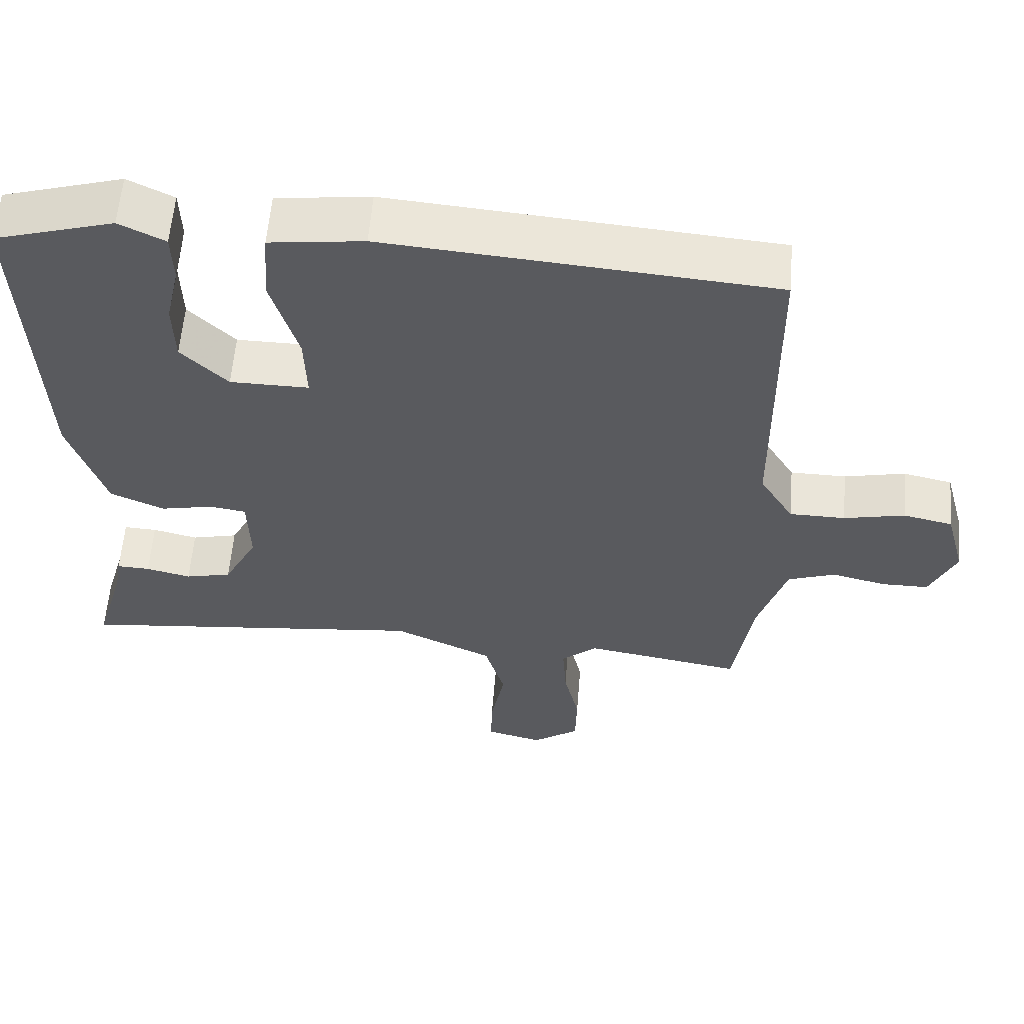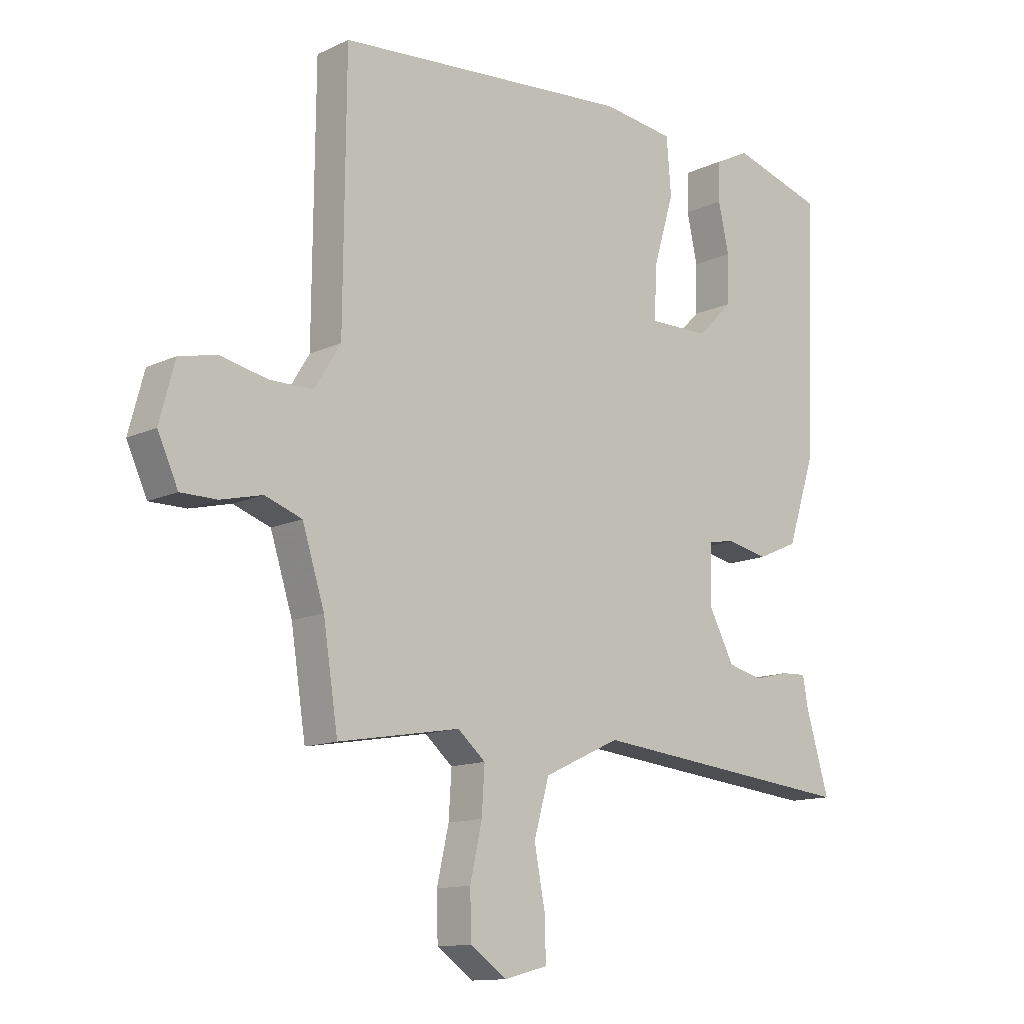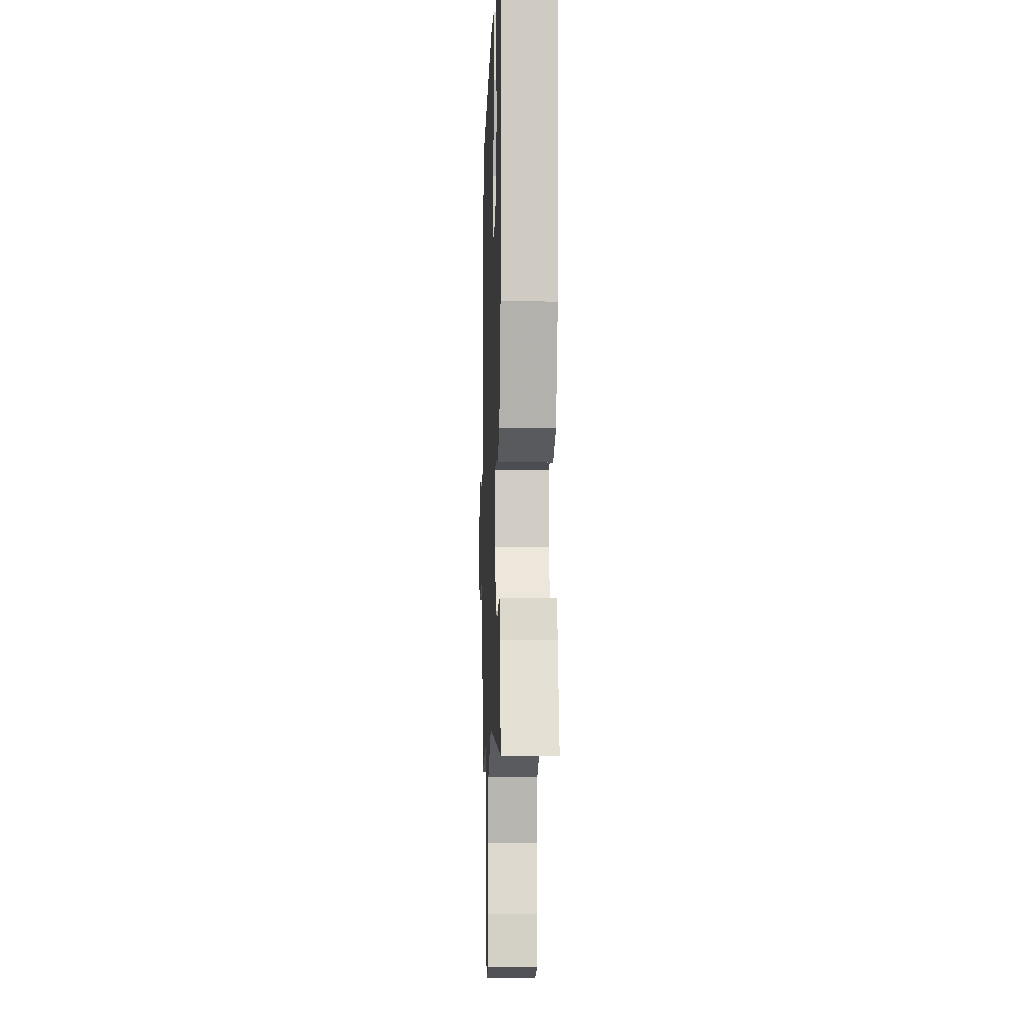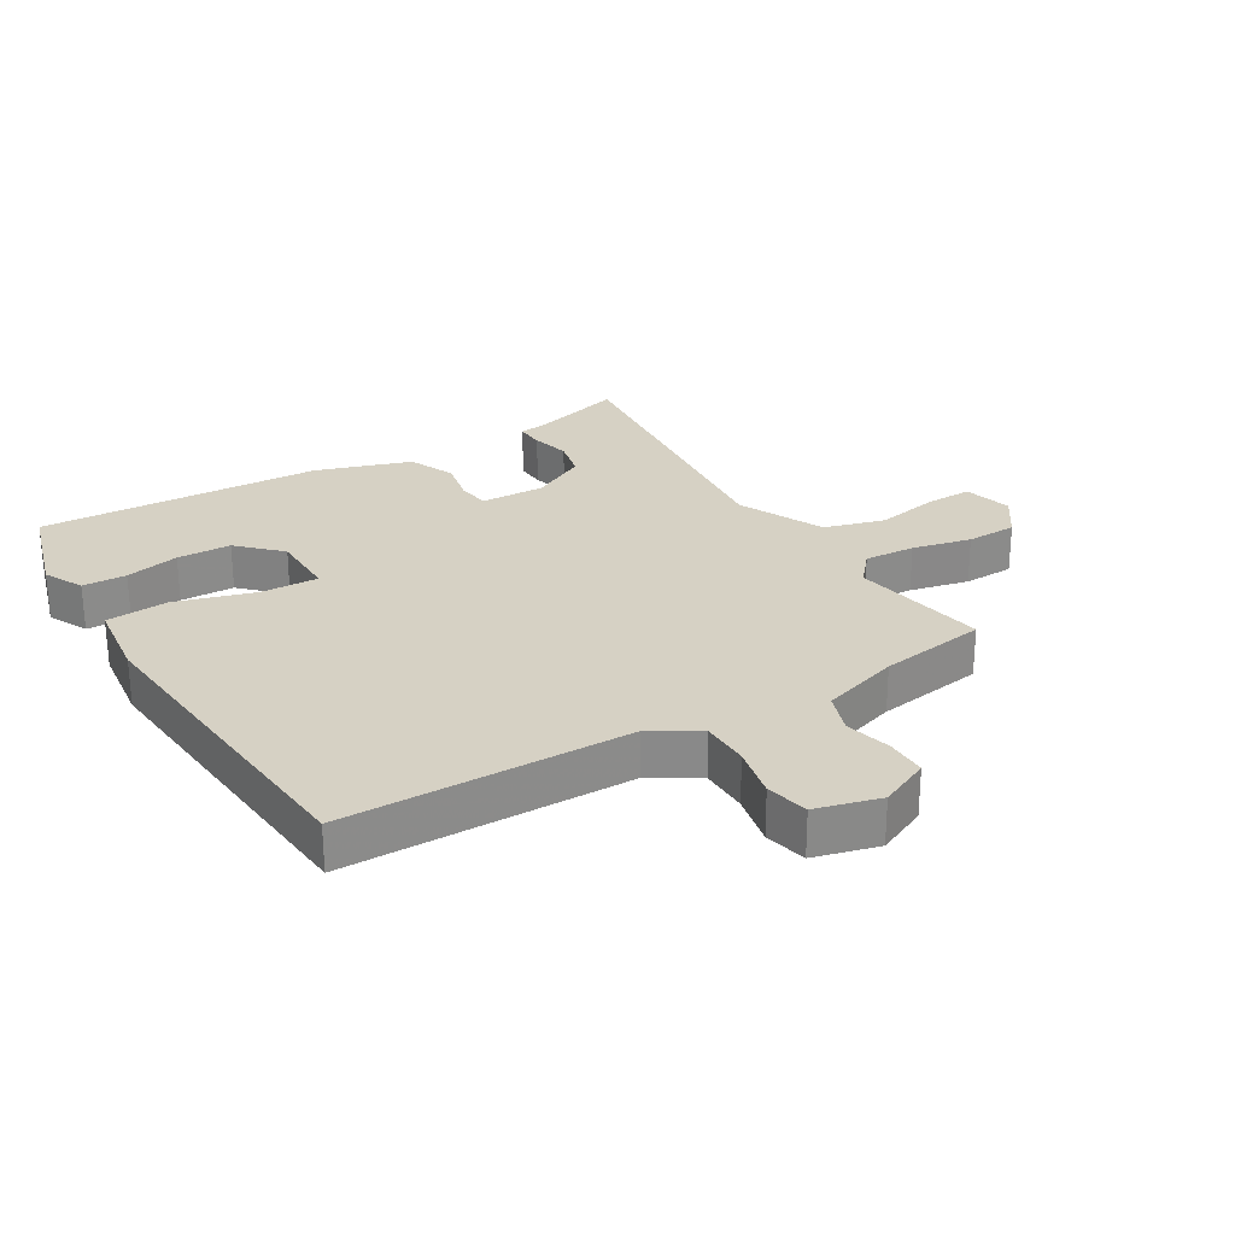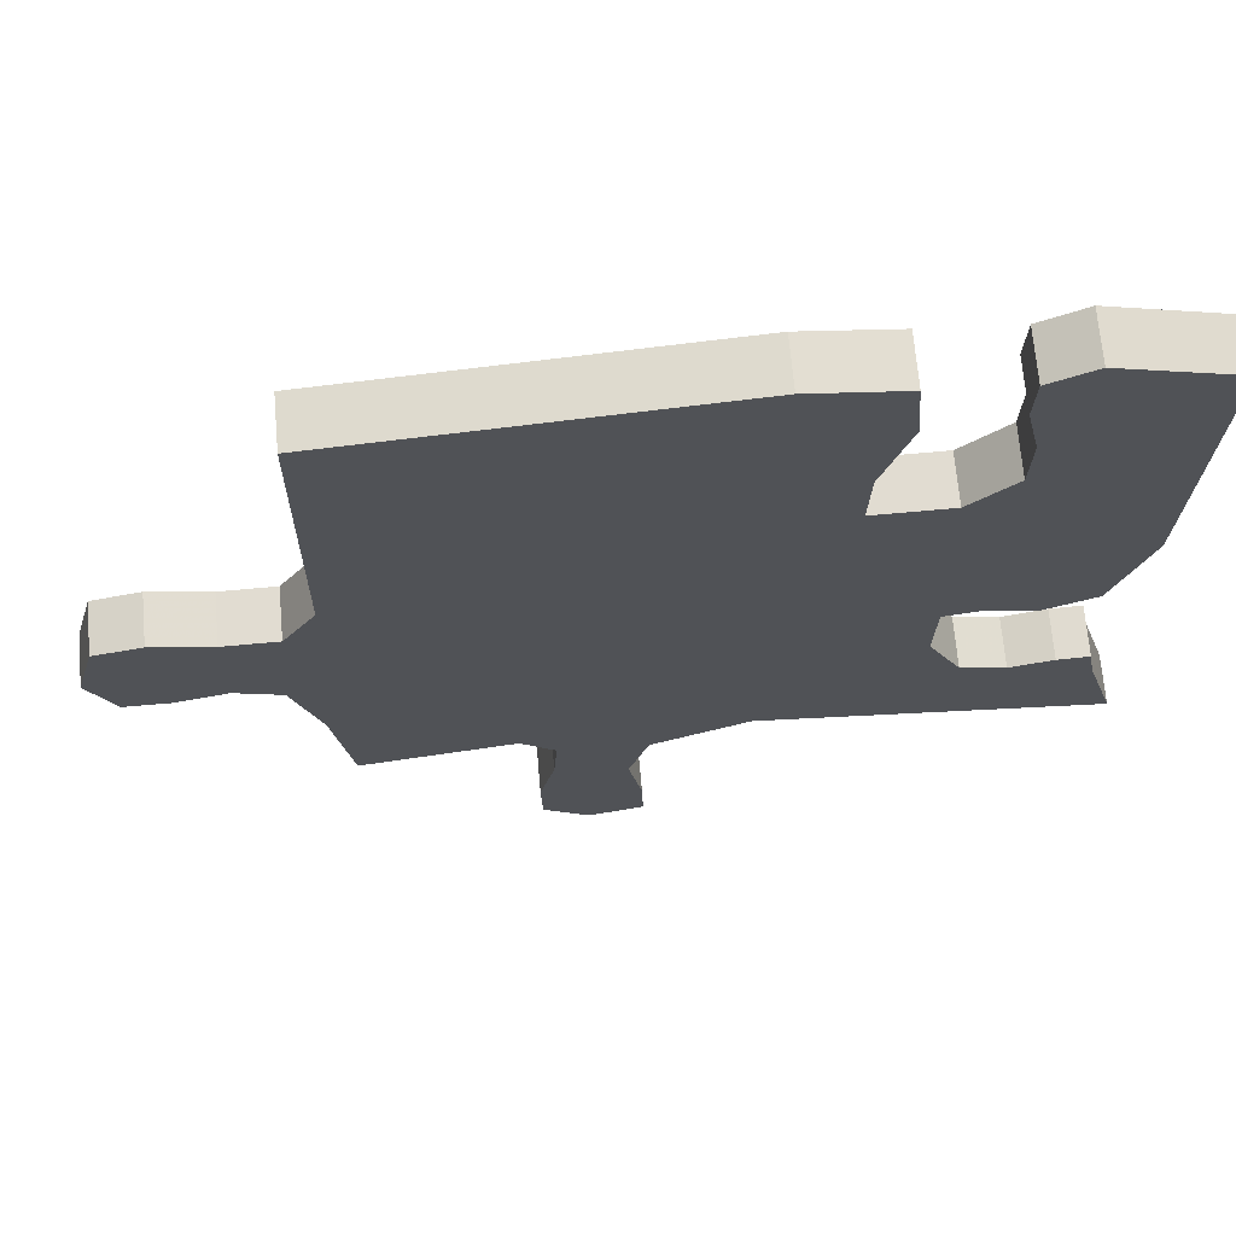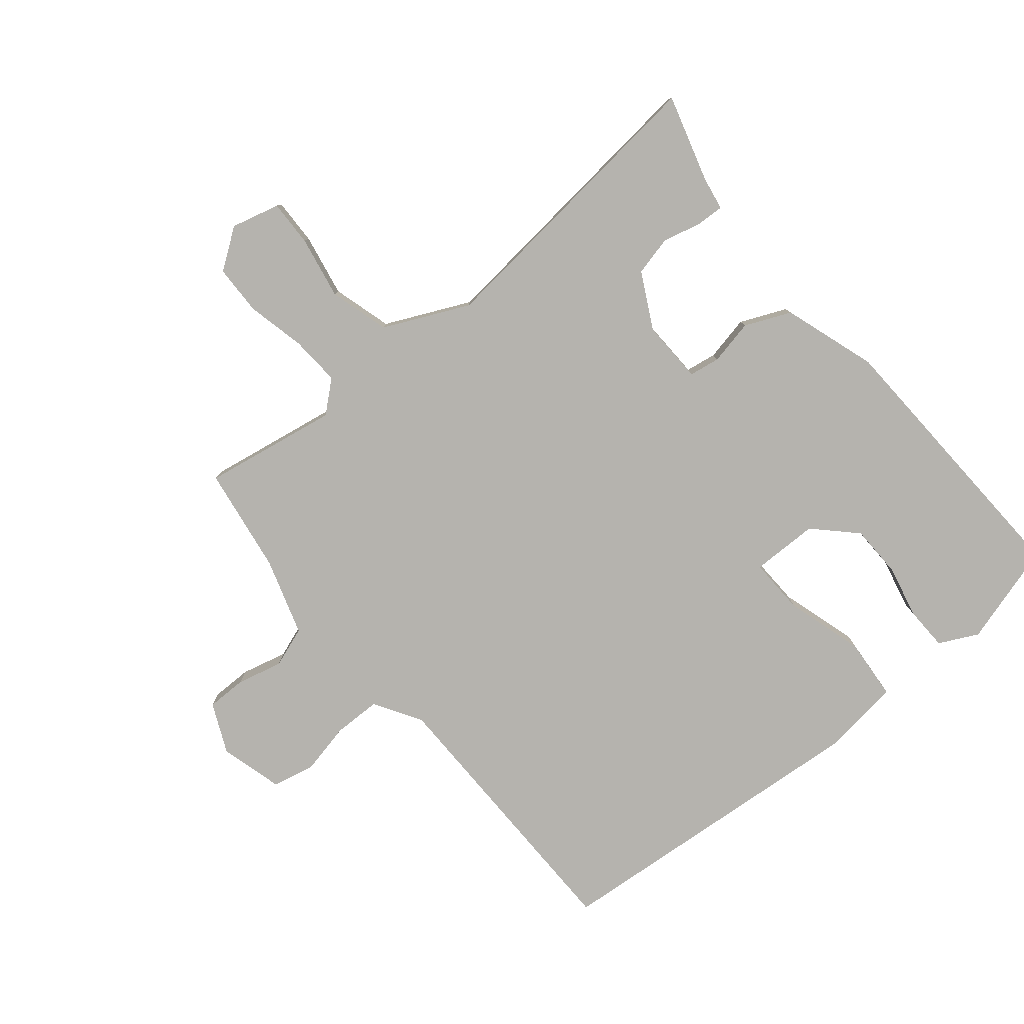
<metadata>
{"format":"obj","ext":"obj","renderer":"f3d","projection":"perspective","resolution":1024,"background":"white","views":[{"elev":58.5,"azim":4.6,"up":"+Z"},{"elev":-12.8,"azim":137.3,"up":"+Z"},{"elev":-7.1,"azim":-91.9,"up":"+Z"},{"elev":26.8,"azim":58.9,"up":"+Y"},{"elev":68.8,"azim":175.0,"up":"+Z"},{"elev":-79.9,"azim":-140.4,"up":"+Y"}]}
</metadata>
<code>
v 0.5 0.07 -0.5
v 0.285 0.07 -0.463
v 0.236 0.07 -0.505
v 0.241 0.07 -0.585
v 0.262 0.07 -0.678
v 0.26 0.07 -0.758
v 0.196 0.07 -0.803
v 0.119 0.07 -0.783
v 0.121 0.07 -0.709
v 0.14 0.07 -0.609
v 0.113 0.07 -0.514
v -0.022 0.07 -0.451
v -0.5 0.07 -0.5
v -0.459 0.07 -0.36
v -0.45 0.07 -0.308
v -0.405 0.07 -0.31
v -0.344 0.07 -0.325
v -0.281 0.07 -0.31
v -0.235 0.07 -0.222
v -0.238 0.07 -0.121
v -0.287 0.07 -0.113
v -0.359 0.07 -0.128
v -0.432 0.07 -0.096
v -0.481 0.07 0.053
v -0.5 0.07 0.5
v -0.337 0.07 0.548
v -0.275 0.07 0.517
v -0.273 0.07 0.448
v -0.292 0.07 0.363
v -0.29 0.07 0.278
v -0.227 0.07 0.215
v -0.12 0.07 0.214
v -0.123 0.07 0.305
v -0.16 0.07 0.429
v -0.152 0.07 0.528
v -0.024 0.07 0.544
v 0.5 0.07 0.5
v 0.504 0.07 0.051
v 0.55 0.07 -0.024
v 0.626 0.07 -0.025
v 0.709 0.07 -0.007
v 0.776 0.07 -0.022
v 0.803 0.07 -0.123
v 0.767 0.07 -0.202
v 0.703 0.07 -0.202
v 0.63 0.07 -0.184
v 0.565 0.07 -0.207
v 0.526 0.07 -0.33
v 0.5 0 -0.5
v 0.285 0 -0.463
v 0.236 0 -0.505
v 0.241 0 -0.585
v 0.262 0 -0.678
v 0.26 0 -0.758
v 0.196 0 -0.803
v 0.119 0 -0.783
v 0.121 0 -0.709
v 0.14 0 -0.609
v 0.113 0 -0.514
v -0.022 0 -0.451
v -0.5 0 -0.5
v -0.459 0 -0.36
v -0.45 0 -0.308
v -0.405 0 -0.31
v -0.344 0 -0.325
v -0.281 0 -0.31
v -0.235 0 -0.222
v -0.238 0 -0.121
v -0.287 0 -0.113
v -0.359 0 -0.128
v -0.432 0 -0.096
v -0.481 0 0.053
v -0.5 0 0.5
v -0.337 0 0.548
v -0.275 0 0.517
v -0.273 0 0.448
v -0.292 0 0.363
v -0.29 0 0.278
v -0.227 0 0.215
v -0.12 0 0.214
v -0.123 0 0.305
v -0.16 0 0.429
v -0.152 0 0.528
v -0.024 0 0.544
v 0.5 0 0.5
v 0.504 0 0.051
v 0.55 0 -0.024
v 0.626 0 -0.025
v 0.709 0 -0.007
v 0.776 0 -0.022
v 0.803 0 -0.123
v 0.767 0 -0.202
v 0.703 0 -0.202
v 0.63 0 -0.184
v 0.565 0 -0.207
v 0.526 0 -0.33
f 44 45 46
f 43 44 46
f 42 43 46
f 41 42 46
f 40 41 46
f 39 40 46 47
f 38 39 47 48
f 36 37 38
f 35 36 38
f 34 35 38
f 33 34 38
f 48 1 2
f 38 48 2
f 33 38 2
f 32 33 2
f 27 28 29
f 26 27 29
f 25 26 29
f 24 25 29
f 23 24 29
f 23 29 30
f 22 23 30
f 21 22 30
f 20 21 30 31
f 14 15 16 17
f 14 17 18
f 13 14 18
f 12 13 18
f 11 12 18 19
f 8 9 10
f 7 8 10
f 6 7 10
f 5 6 10
f 4 5 10
f 3 4 10 11
f 20 31 32
f 19 20 32
f 11 19 32
f 3 11 32
f 2 3 32
f 94 93 92
f 94 92 91
f 94 91 90
f 94 90 89
f 94 89 88
f 95 94 88 87
f 96 95 87 86
f 86 85 84
f 86 84 83
f 86 83 82
f 86 82 81
f 50 49 96
f 50 96 86
f 50 86 81
f 50 81 80
f 77 76 75
f 77 75 74
f 77 74 73
f 77 73 72
f 77 72 71
f 78 77 71
f 78 71 70
f 78 70 69
f 79 78 69 68
f 65 64 63 62
f 66 65 62
f 66 62 61
f 66 61 60
f 67 66 60 59
f 58 57 56
f 58 56 55
f 58 55 54
f 58 54 53
f 58 53 52
f 59 58 52 51
f 80 79 68
f 80 68 67
f 80 67 59
f 80 59 51
f 80 51 50
f 1 49 50 2
f 2 50 51 3
f 3 51 52 4
f 4 52 53 5
f 5 53 54 6
f 6 54 55 7
f 7 55 56 8
f 8 56 57 9
f 9 57 58 10
f 10 58 59 11
f 11 59 60 12
f 12 60 61 13
f 13 61 62 14
f 14 62 63 15
f 15 63 64 16
f 16 64 65 17
f 17 65 66 18
f 18 66 67 19
f 19 67 68 20
f 20 68 69 21
f 21 69 70 22
f 22 70 71 23
f 23 71 72 24
f 24 72 73 25
f 25 73 74 26
f 26 74 75 27
f 27 75 76 28
f 28 76 77 29
f 29 77 78 30
f 30 78 79 31
f 31 79 80 32
f 32 80 81 33
f 33 81 82 34
f 34 82 83 35
f 35 83 84 36
f 36 84 85 37
f 37 85 86 38
f 38 86 87 39
f 39 87 88 40
f 40 88 89 41
f 41 89 90 42
f 42 90 91 43
f 43 91 92 44
f 44 92 93 45
f 45 93 94 46
f 46 94 95 47
f 47 95 96 48
f 48 96 49 1

</code>
